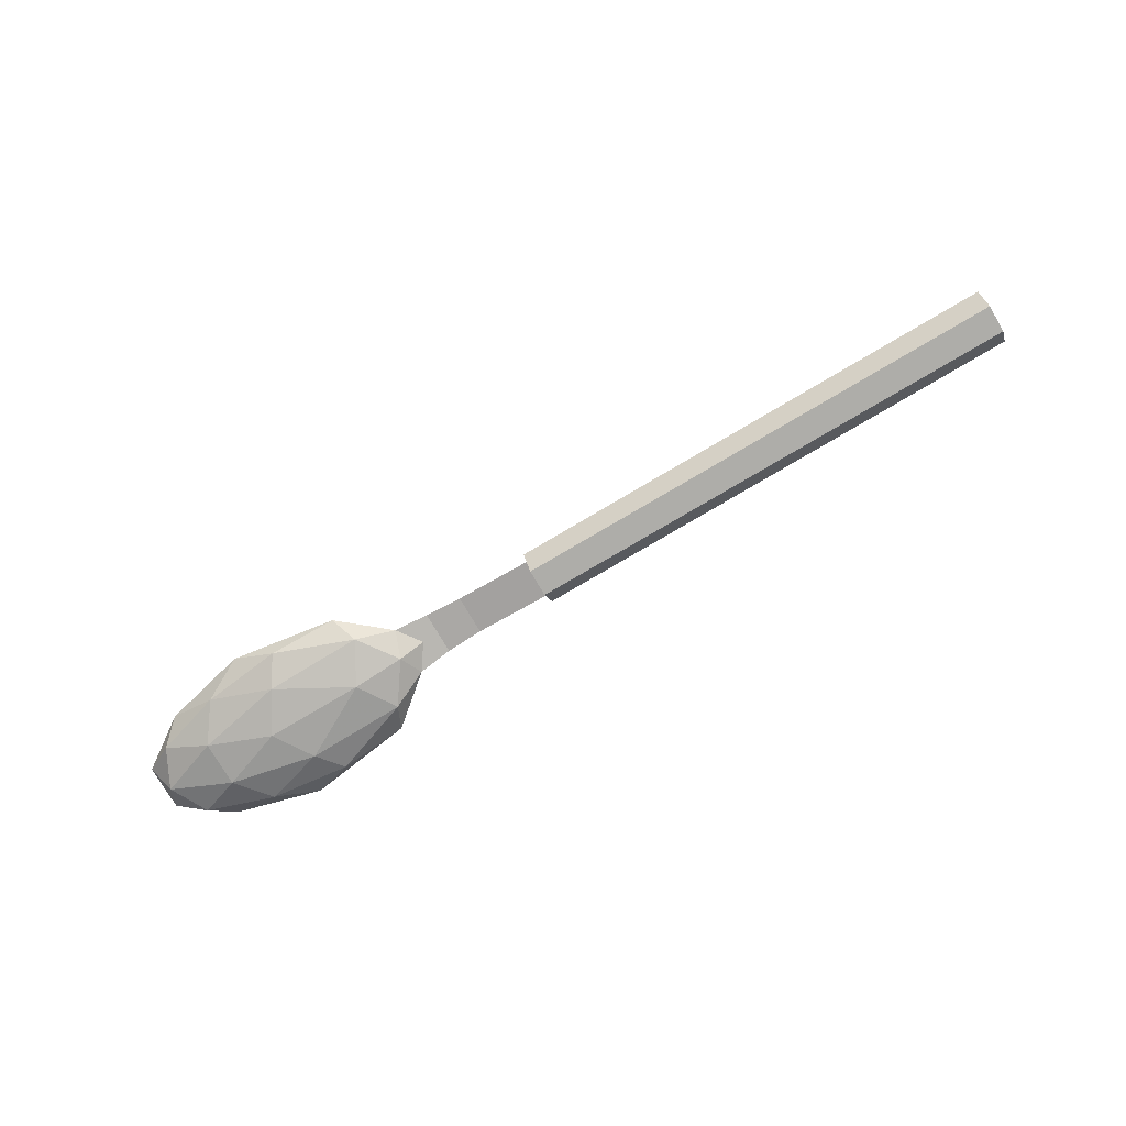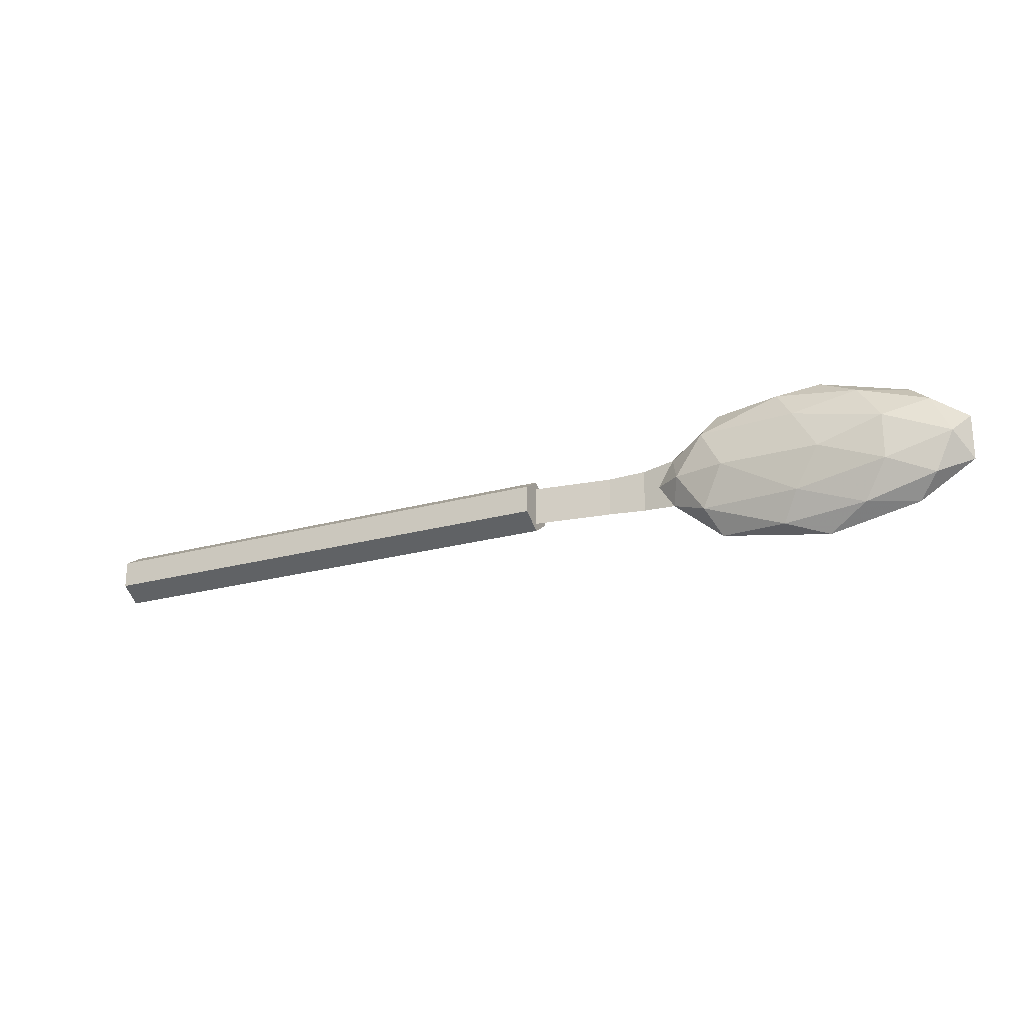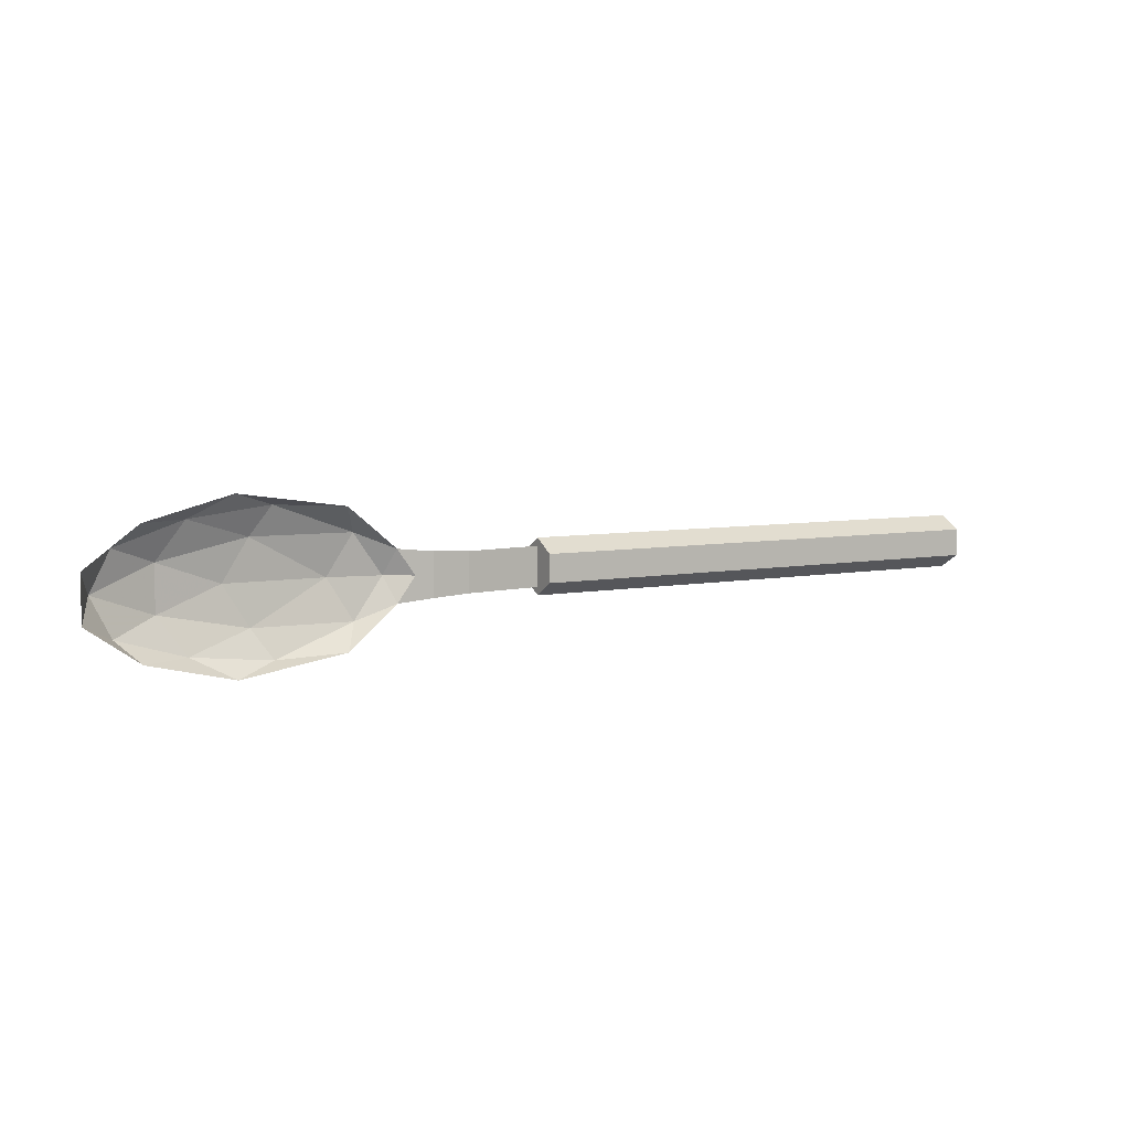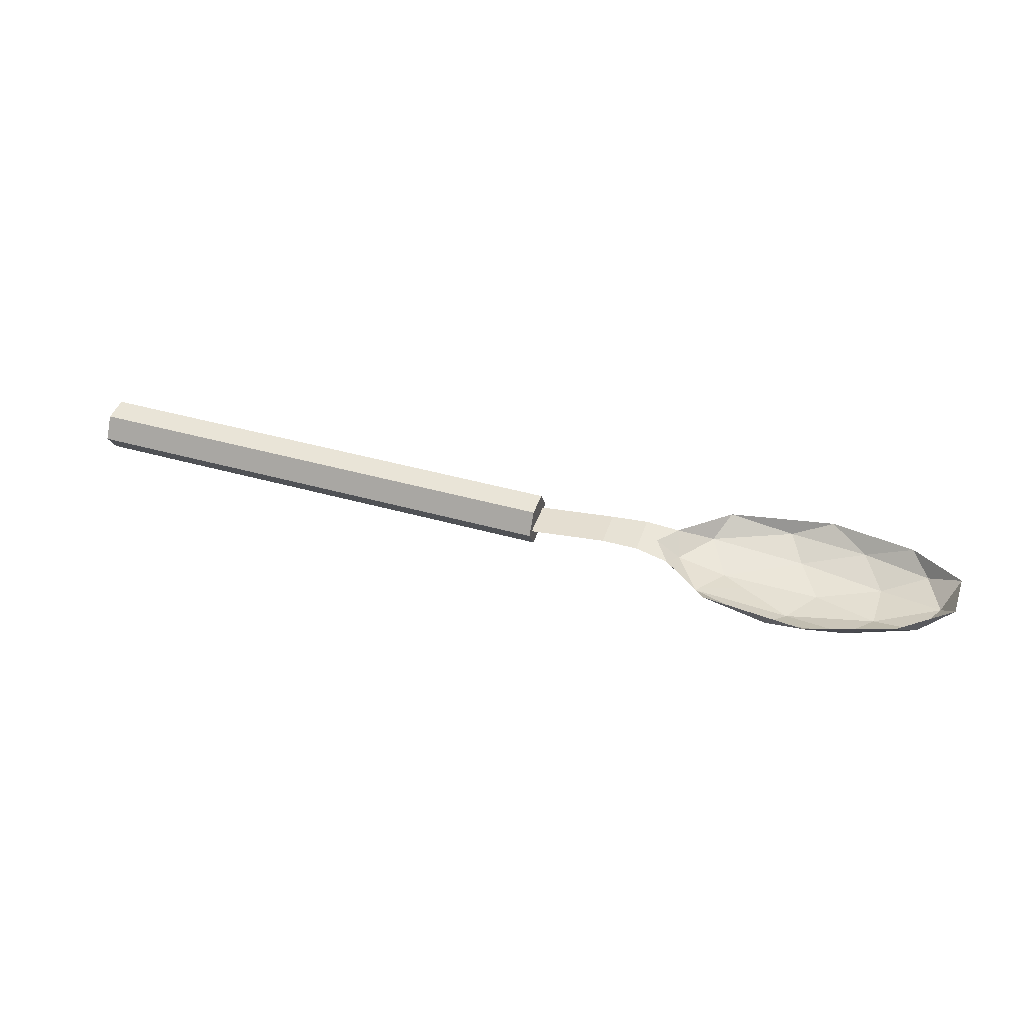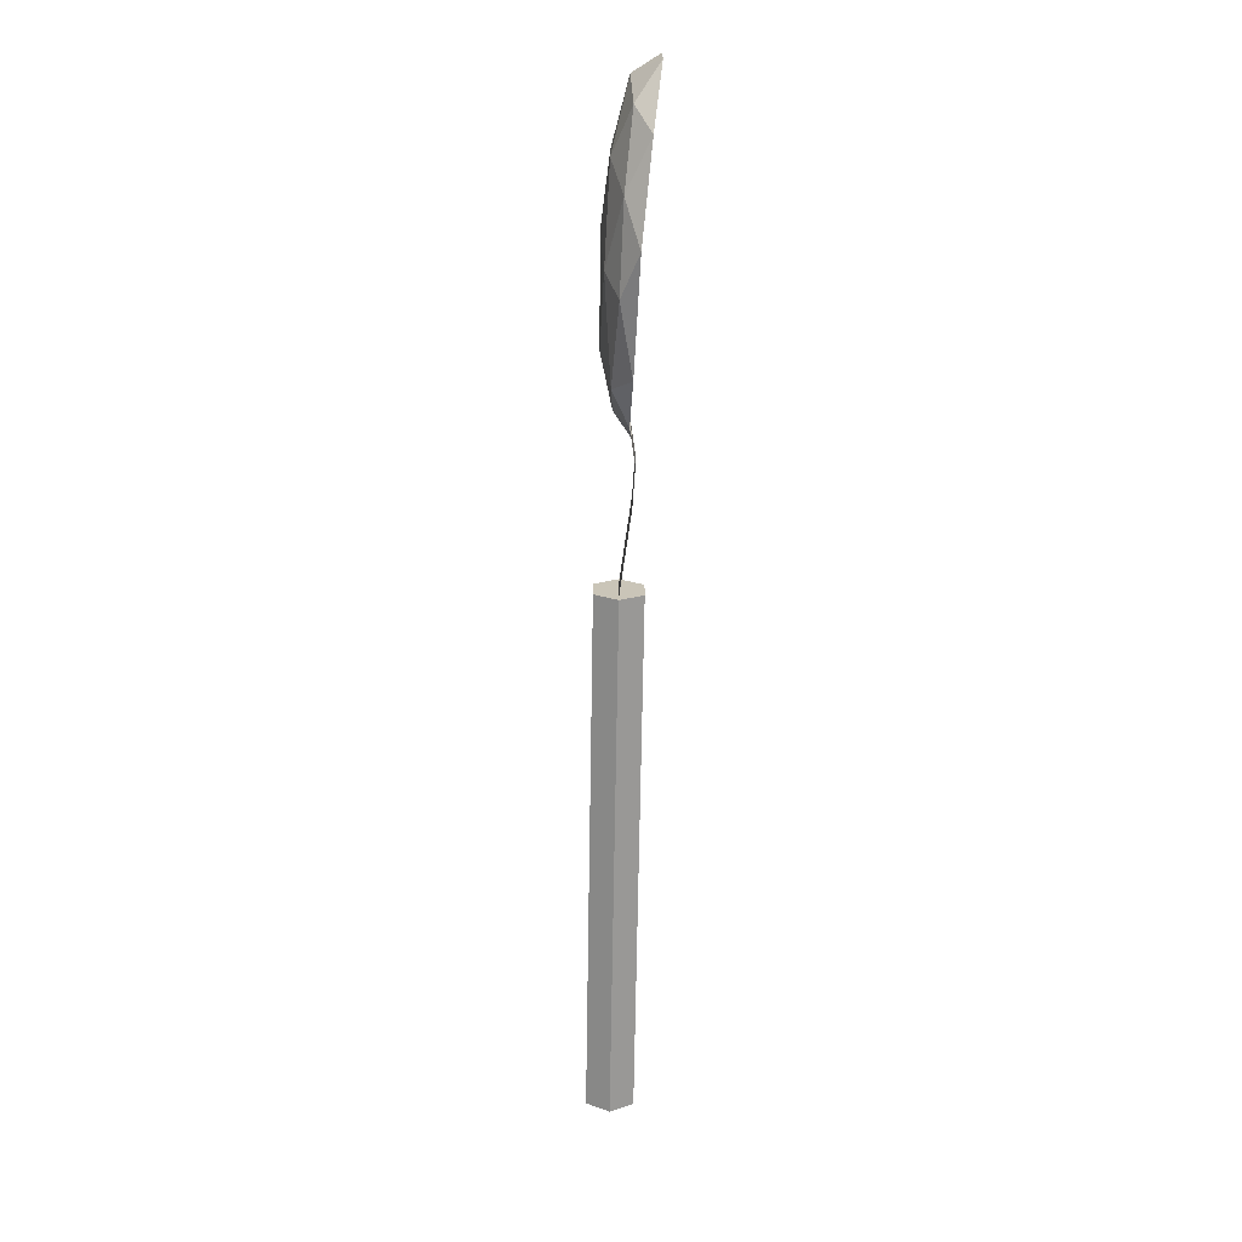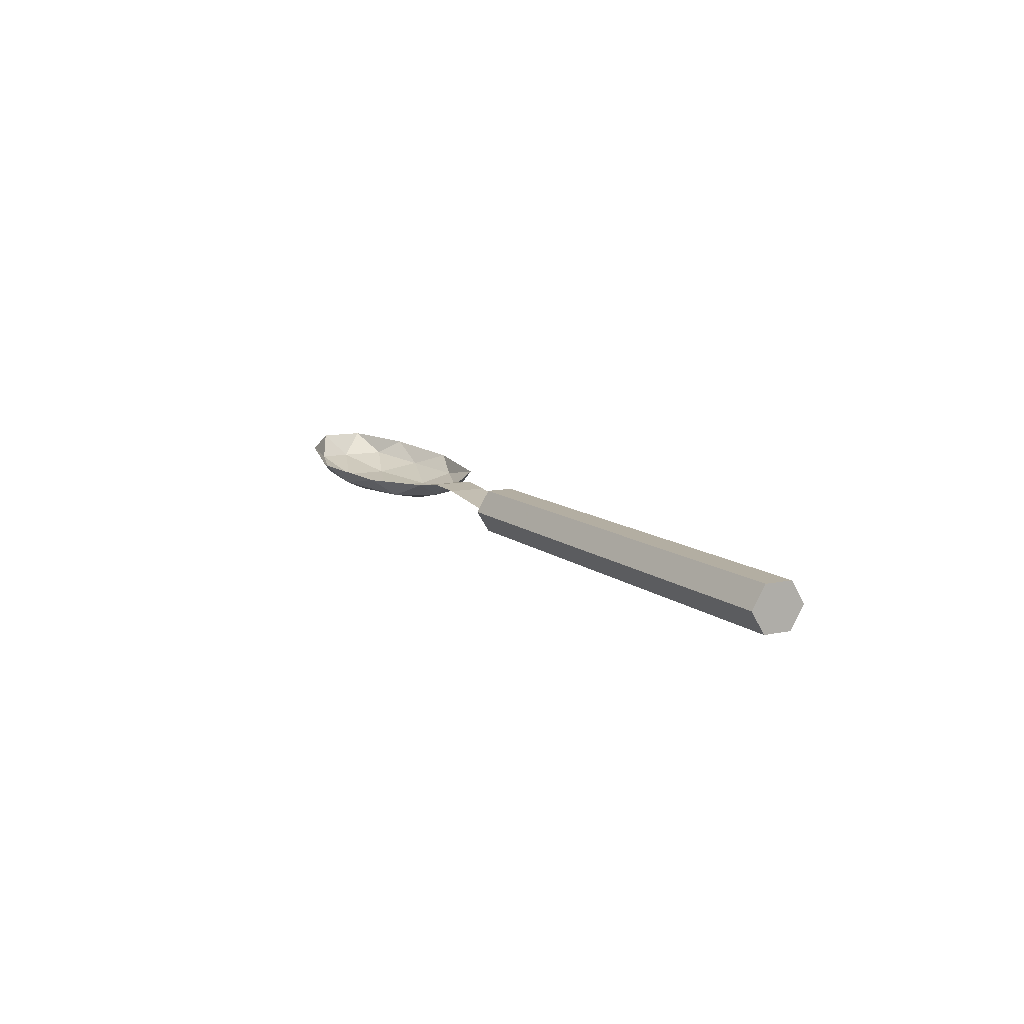
<metadata>
{"format":"obj","ext":"obj","renderer":"f3d","projection":"perspective","resolution":1024,"background":"white","views":[{"elev":-77.1,"azim":30.6,"up":"+Z"},{"elev":-23.3,"azim":-154.7,"up":"+Y"},{"elev":6.1,"azim":-31.1,"up":"+Y"},{"elev":43.2,"azim":-161.6,"up":"+Z"},{"elev":-69.8,"azim":-91.0,"up":"+Y"},{"elev":10.8,"azim":61.8,"up":"+Z"}]}
</metadata>
<code>
v -0.9482 -0.07999 0.006598
v -0.8071 -0.1231 -0.00644
v -0.8579 -0.04702 -0.03015
v -0.8071 0.1231 -0.00644
v -0.6776 0.0836 -0.03708
v -0.6415 0.1422 -0.011
v -0.7252 0.1672 0.02266
v -0.504 0.1353 0.01417
v -0.4774 0.0836 -0.02265
v -0.4026 0.05166 0.01027
v -0.8579 0.04701 -0.03015
v -1.016 -0.04702 0.05267
v -0.9052 -0.1231 0.03885
v -1.016 0.04701 0.05267
v -0.9482 0.07998 0.006598
v -0.9052 0.1231 0.03885
v -0.4774 -0.08359 -0.02265
v -0.4026 -0.05167 0.01027
v -0.4196 -3.076e-06 -0.01952
v -0.9875 -3.076e-06 0.0004852
v -0.6776 -0.08359 -0.03708
v -0.5236 -3.076e-06 -0.04298
v -0.7278 -3.076e-06 -0.04532
v -0.3678 -3.076e-06 0.01591
v -0.3326 -3.076e-06 0.02163
v -0.3326 0.04443 0.02163
v -0.2552 0.04044 0.01778
v -0.09207 -3.076e-06 -0.00263
v -0.09207 0.04044 -0.00263
v -0.2552 -3.076e-06 0.01778
v -0.09207 -0.04043 -0.00263
v -0.2552 -0.04043 0.01778
v -0.3326 -0.04443 0.02163
v -0.7252 -0.1672 0.02266
v -0.504 -0.1353 0.01417
v -0.6415 -0.1422 -0.011
v 0.9515 -0.02838 -0.04848
v 0.9231 0.02838 -0.04848
v 0.9515 0.02838 -0.04848
v 0.9231 -0.02838 -0.04848
v 0.9231 0.05675 -0.00263
v 0.9515 0.02838 0.04322
v 0.9515 0.05675 -0.00263
v 0.9231 0.02838 0.04322
v 0.9515 -0.05675 -0.00263
v 0.9231 -0.05675 -0.00263
v 0.9515 -0.02838 0.04322
v 0.9231 -0.02838 0.04322
v -0.09207 0.02838 -0.04848
v -0.09207 0.02838 0.04322
v -0.09207 0.05675 -0.00263
v -0.09207 -0.02838 0.04322
v -0.09207 -0.02838 -0.04848
v -0.09207 -0.05675 -0.00263
v 0.8756 -0.05675 -0.00263
v 0.8756 -0.02838 0.04322
v 0.8756 0.02838 -0.04848
v 0.8756 0.05675 -0.00263
v 0.8756 0.02838 0.04322
v 0.8756 -0.02838 -0.04848
v 0.8472 0.05675 -0.00263
v 0.8472 0.02838 0.04322
v 0.8472 0.02838 -0.04848
v 0.8472 -0.02838 -0.04848
v 0.8472 -0.05675 -0.00263
v 0.8472 -0.02838 0.04322
v -0.006682 0.02838 -0.04848
v -0.006682 -0.02838 -0.04848
v -0.006682 -0.05675 -0.00263
v -0.006682 -0.02838 0.04322
v -0.006682 0.05675 -0.00263
v -0.006682 0.02838 0.04322
f 1 2 3
f 3 2 1
f 3 2 1
f 4 5 6
f 4 5 6
f 4 5 6
f 4 6 7
f 4 6 7
f 4 6 7
f 8 9 10
f 8 9 10
f 8 9 10
f 11 5 4
f 11 5 4
f 11 5 4
f 12 13 1
f 12 13 1
f 12 13 1
f 14 15 16
f 14 15 16
f 14 15 16
f 17 18 19
f 17 18 19
f 17 18 19
f 20 11 15
f 20 11 15
f 20 11 15
f 7 6 8
f 7 6 8
f 7 6 8
f 6 9 8
f 6 9 8
f 6 9 8
f 13 2 1
f 13 2 1
f 13 2 1
f 9 19 10
f 9 19 10
f 9 19 10
f 21 17 22
f 21 17 22
f 21 17 22
f 5 22 9
f 5 22 9
f 5 22 9
f 23 21 22
f 23 21 22
f 23 21 22
f 1 20 12
f 1 20 12
f 1 20 12
f 10 24 25
f 10 24 25
f 10 24 25
f 10 25 26
f 10 25 26
f 10 25 26
f 19 24 10
f 19 24 10
f 19 24 10
f 27 28 29
f 27 28 29
f 27 28 29
f 28 27 30
f 28 27 30
f 28 27 30
f 30 31 28
f 30 31 28
f 30 31 28
f 31 30 32
f 31 30 32
f 31 30 32
f 26 30 27
f 26 30 27
f 26 30 27
f 30 26 25
f 30 26 25
f 30 26 25
f 25 32 30
f 25 32 30
f 25 32 30
f 32 25 33
f 32 25 33
f 32 25 33
f 18 25 24
f 18 25 24
f 18 25 24
f 18 33 25
f 18 33 25
f 18 33 25
f 5 9 6
f 5 9 6
f 5 9 6
f 22 17 19
f 22 17 19
f 22 17 19
f 23 22 5
f 23 22 5
f 23 22 5
f 34 35 36
f 34 35 36
f 34 35 36
f 21 36 17
f 21 36 17
f 21 36 17
f 2 34 36
f 2 34 36
f 2 34 36
f 11 23 5
f 11 23 5
f 11 23 5
f 15 11 4
f 15 11 4
f 15 11 4
f 19 18 24
f 19 18 24
f 19 18 24
f 36 35 17
f 36 35 17
f 36 35 17
f 3 23 11
f 3 23 11
f 3 23 11
f 20 1 3
f 20 1 3
f 20 1 3
f 20 15 14
f 20 15 14
f 20 15 14
f 2 36 21
f 2 36 21
f 2 36 21
f 3 2 21
f 3 2 21
f 3 2 21
f 16 15 4
f 16 15 4
f 16 15 4
f 22 19 9
f 22 19 9
f 22 19 9
f 13 34 2
f 13 34 2
f 13 34 2
f 35 18 17
f 35 18 17
f 35 18 17
f 12 20 14
f 12 20 14
f 12 20 14
f 20 3 11
f 20 3 11
f 20 3 11
f 3 21 23
f 3 21 23
f 3 21 23
f 16 4 7
f 16 4 7
f 16 4 7
f 37 38 39
f 39 38 37
f 39 38 37
f 38 37 40
f 38 37 40
f 38 37 40
f 41 42 43
f 41 42 43
f 41 42 43
f 42 41 44
f 42 41 44
f 42 41 44
f 38 43 39
f 38 43 39
f 38 43 39
f 43 38 41
f 43 38 41
f 43 38 41
f 45 40 37
f 45 40 37
f 45 40 37
f 40 45 46
f 40 45 46
f 40 45 46
f 47 46 45
f 47 46 45
f 47 46 45
f 46 47 48
f 46 47 48
f 46 47 48
f 42 39 43
f 42 39 43
f 42 39 43
f 39 42 47
f 39 42 47
f 39 42 47
f 39 47 37
f 39 47 37
f 39 47 37
f 37 47 45
f 37 47 45
f 37 47 45
f 44 47 42
f 44 47 42
f 44 47 42
f 47 44 48
f 47 44 48
f 47 44 48
f 49 50 51
f 49 50 51
f 49 50 51
f 50 49 52
f 50 49 52
f 50 49 52
f 52 49 53
f 52 49 53
f 52 49 53
f 52 53 54
f 52 53 54
f 52 53 54
f 48 55 46
f 48 55 46
f 48 55 46
f 55 48 56
f 55 48 56
f 55 48 56
f 57 41 38
f 57 41 38
f 57 41 38
f 41 57 58
f 41 57 58
f 41 57 58
f 59 48 44
f 59 48 44
f 59 48 44
f 48 59 56
f 48 59 56
f 48 59 56
f 46 60 40
f 46 60 40
f 46 60 40
f 60 46 55
f 60 46 55
f 60 46 55
f 40 57 38
f 40 57 38
f 40 57 38
f 57 40 60
f 57 40 60
f 57 40 60
f 58 44 41
f 58 44 41
f 58 44 41
f 44 58 59
f 44 58 59
f 44 58 59
f 61 59 58
f 61 59 58
f 61 59 58
f 59 61 62
f 59 61 62
f 59 61 62
f 60 63 57
f 60 63 57
f 60 63 57
f 63 60 64
f 63 60 64
f 63 60 64
f 56 65 55
f 56 65 55
f 56 65 55
f 65 56 66
f 65 56 66
f 65 56 66
f 62 56 59
f 62 56 59
f 62 56 59
f 56 62 66
f 56 62 66
f 56 62 66
f 63 58 57
f 63 58 57
f 63 58 57
f 58 63 61
f 58 63 61
f 58 63 61
f 55 64 60
f 55 64 60
f 55 64 60
f 64 55 65
f 64 55 65
f 64 55 65
f 64 67 63
f 64 67 63
f 64 67 63
f 67 64 68
f 67 64 68
f 67 64 68
f 66 69 65
f 66 69 65
f 66 69 65
f 69 66 70
f 69 66 70
f 69 66 70
f 67 61 63
f 67 61 63
f 67 61 63
f 61 67 71
f 61 67 71
f 61 67 71
f 65 68 64
f 65 68 64
f 65 68 64
f 68 65 69
f 68 65 69
f 68 65 69
f 71 62 61
f 71 62 61
f 71 62 61
f 62 71 72
f 62 71 72
f 62 71 72
f 72 66 62
f 72 66 62
f 72 66 62
f 66 72 70
f 66 72 70
f 66 72 70
f 50 70 72
f 50 70 72
f 50 70 72
f 70 50 52
f 70 50 52
f 70 50 52
f 69 53 68
f 69 53 68
f 69 53 68
f 53 69 54
f 53 69 54
f 53 69 54
f 51 72 71
f 51 72 71
f 51 72 71
f 72 51 50
f 72 51 50
f 72 51 50
f 49 71 67
f 49 71 67
f 49 71 67
f 71 49 51
f 71 49 51
f 71 49 51
f 70 54 69
f 70 54 69
f 70 54 69
f 54 70 52
f 54 70 52
f 54 70 52
f 53 67 68
f 53 67 68
f 53 67 68
f 67 53 49
f 67 53 49
f 67 53 49

</code>
